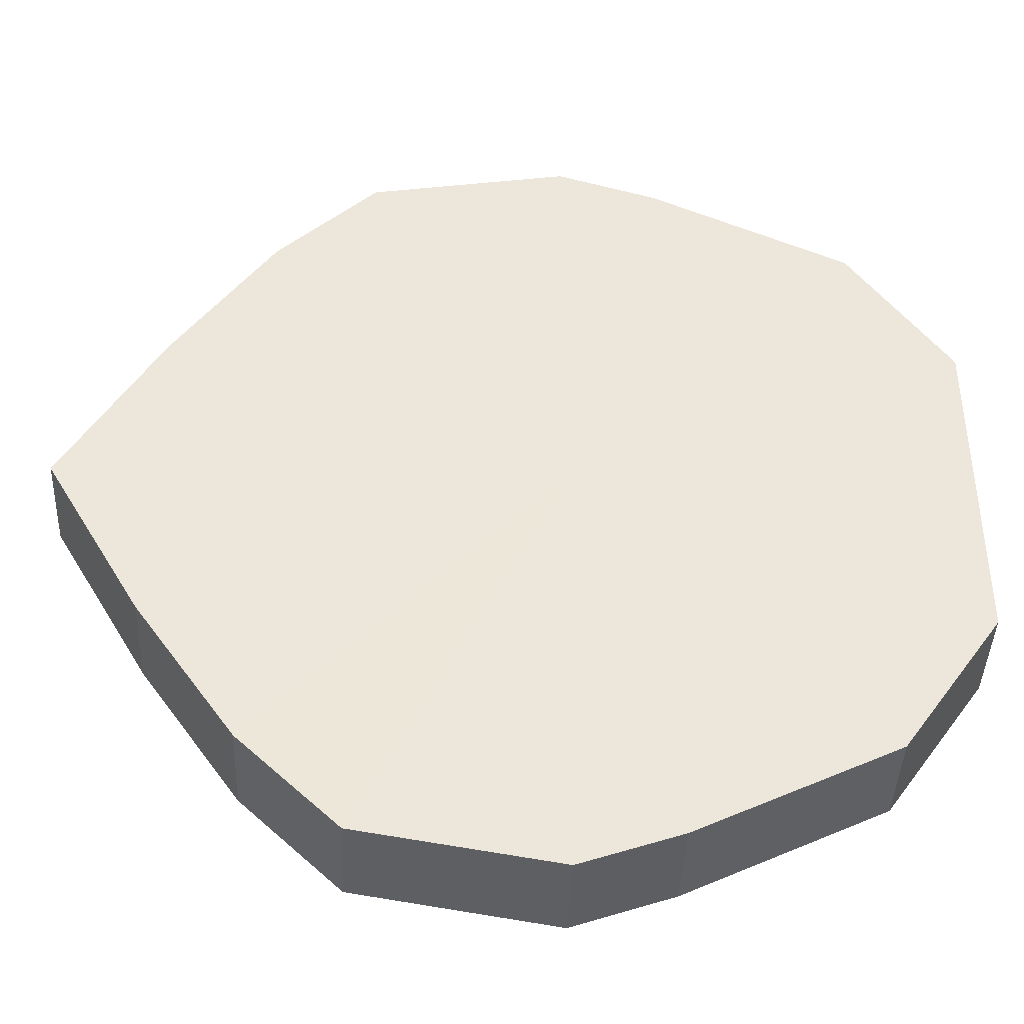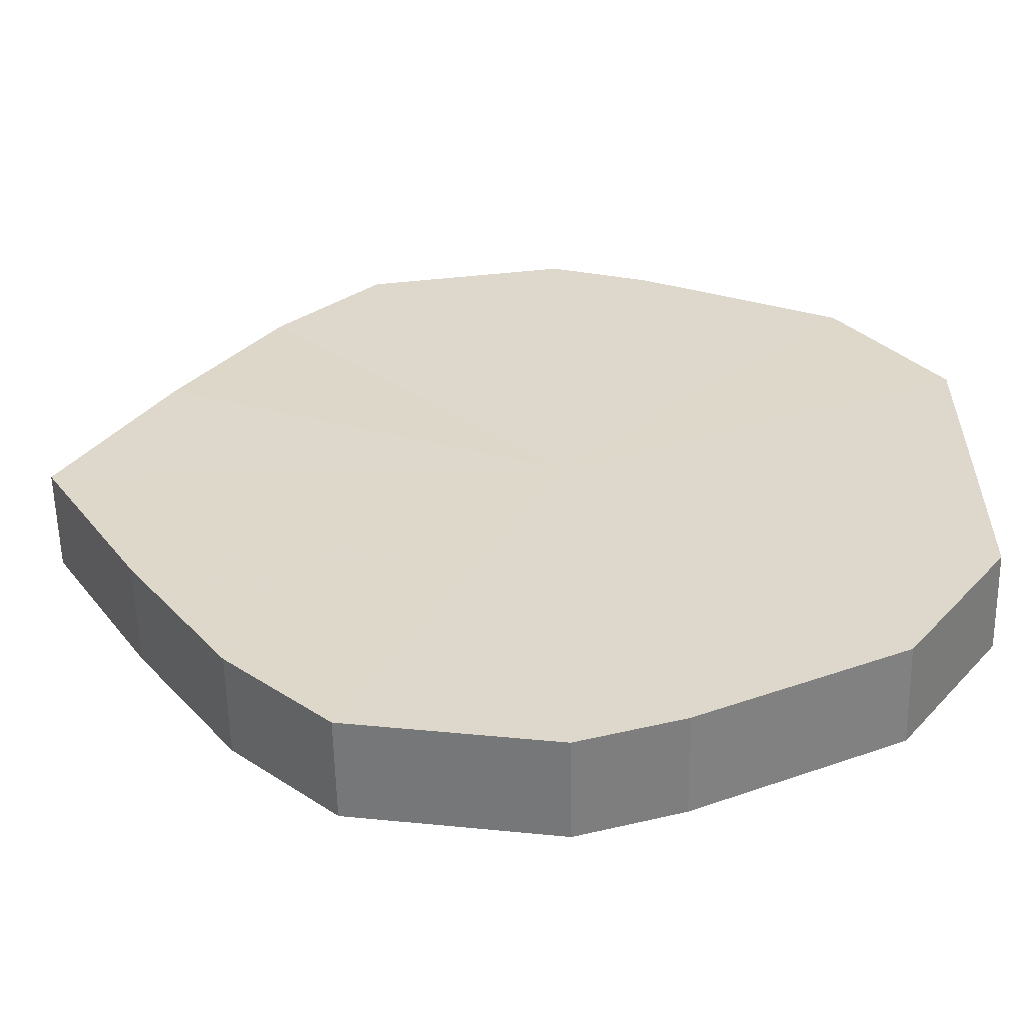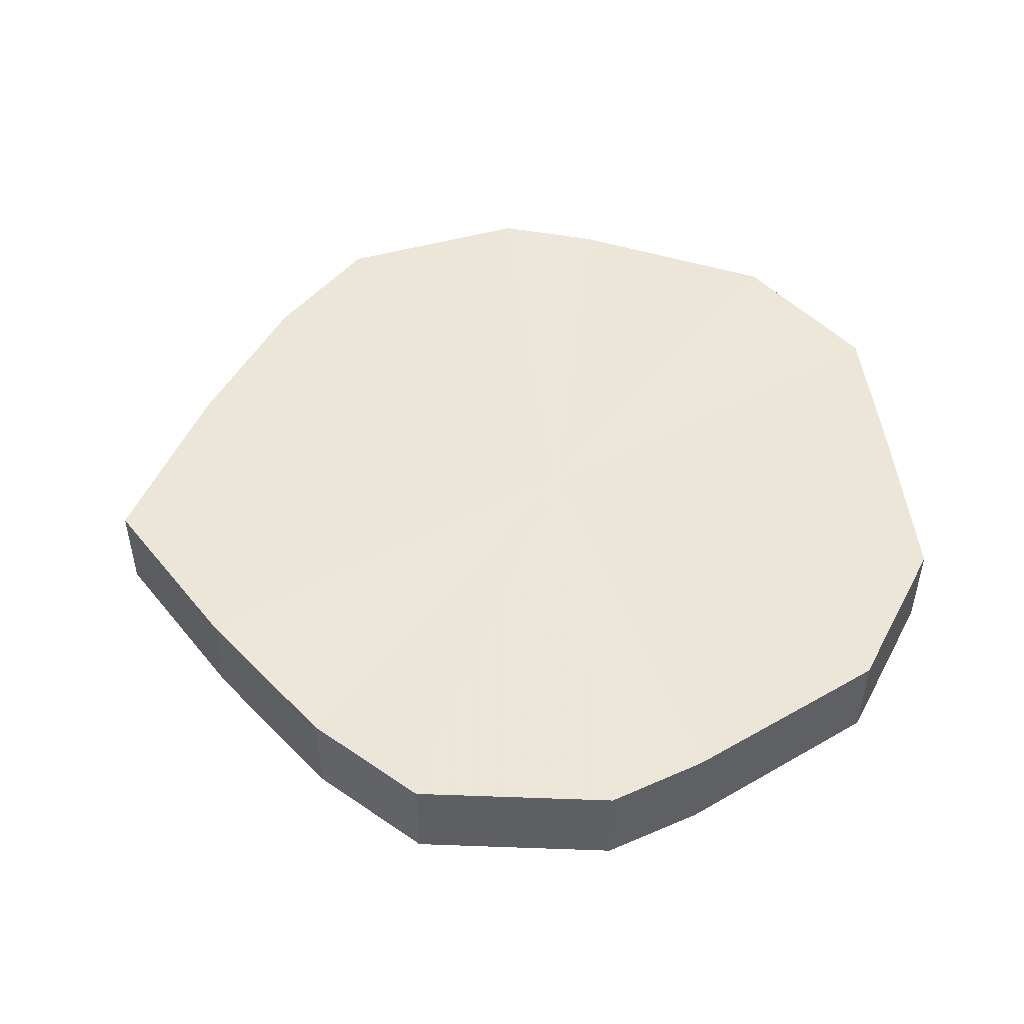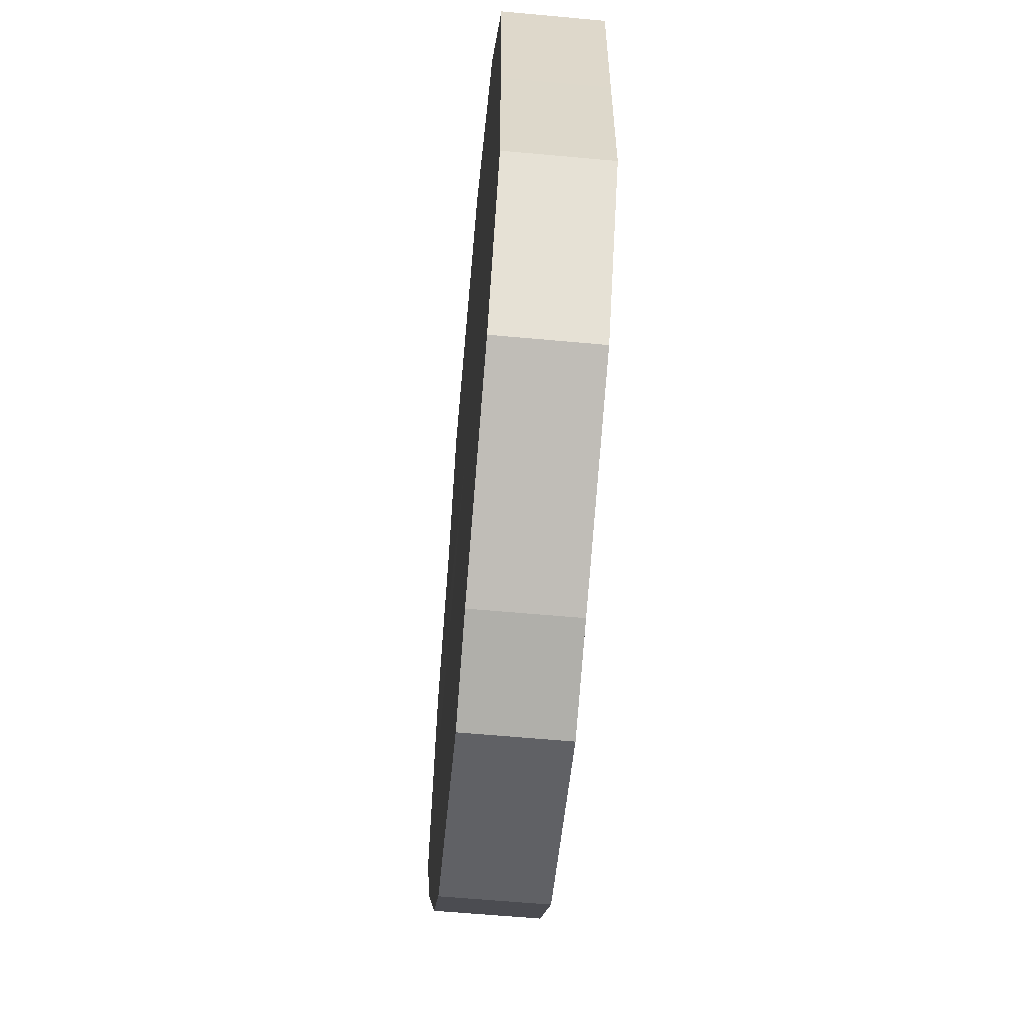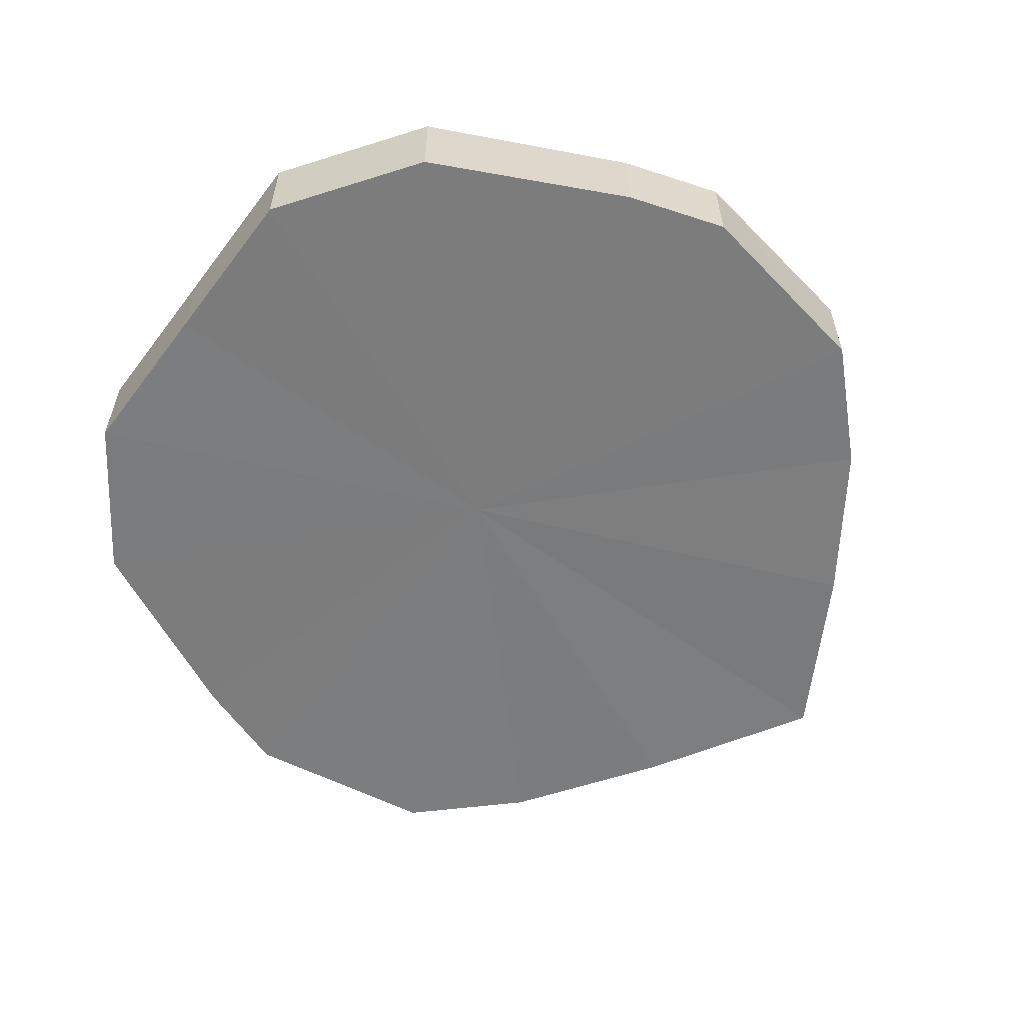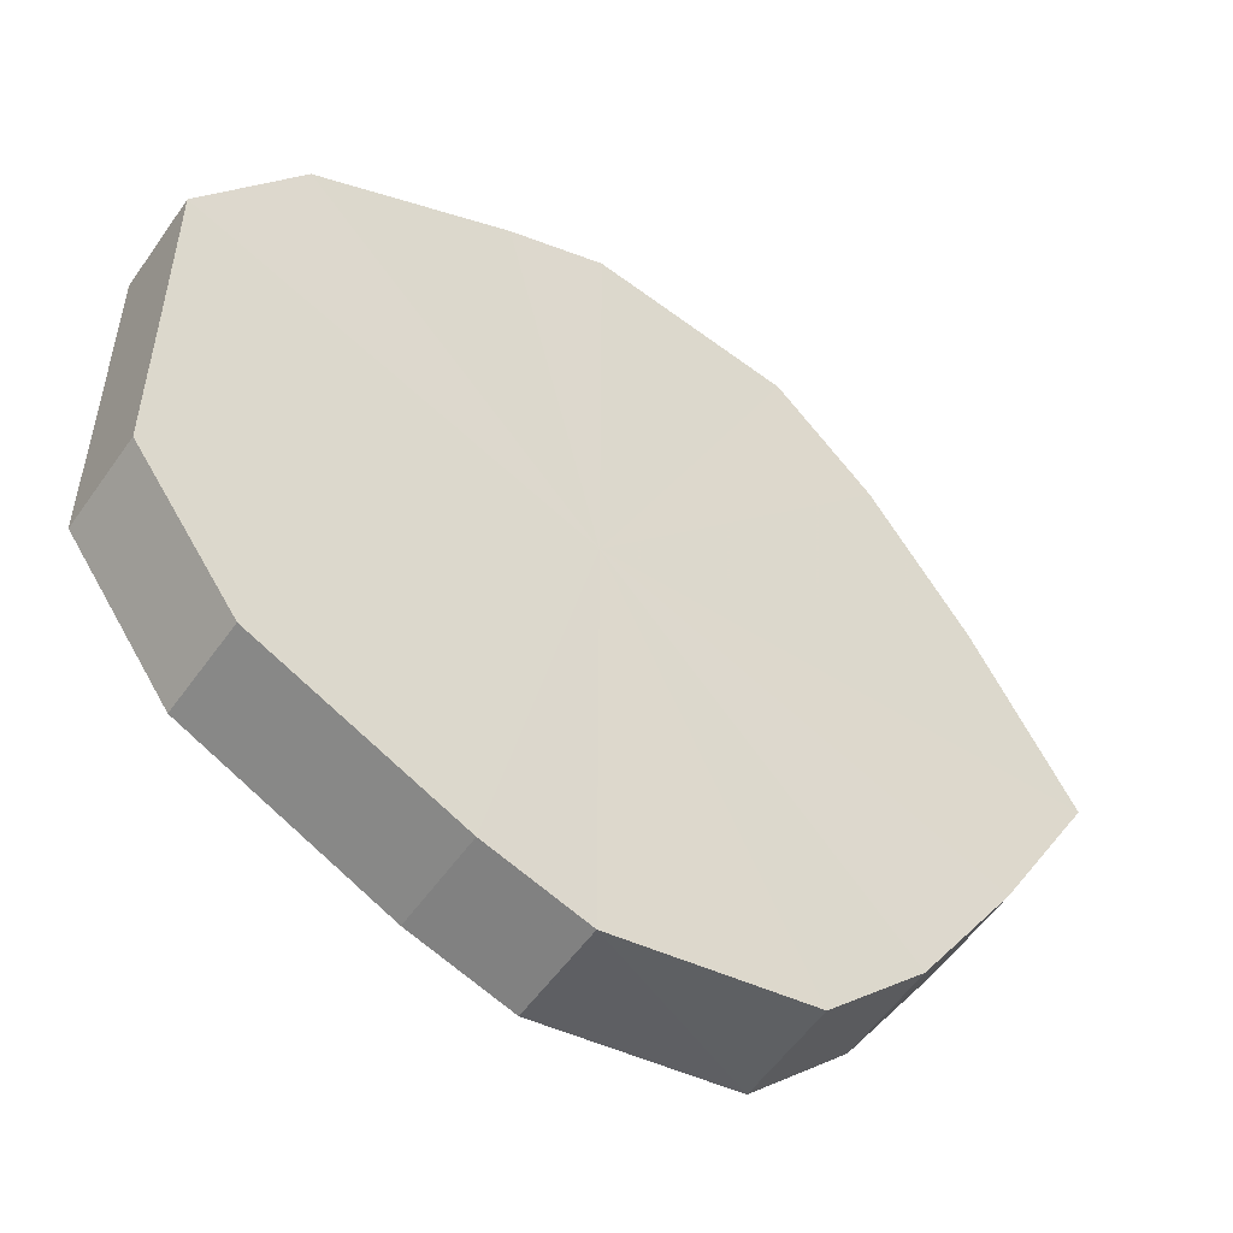
<metadata>
{"format":"obj","ext":"obj","renderer":"f3d","projection":"perspective","resolution":1024,"background":"white","views":[{"elev":-41.2,"azim":-1.6,"up":"+Z"},{"elev":-58.4,"azim":1.0,"up":"+Z"},{"elev":49.5,"azim":-7.1,"up":"+Y"},{"elev":-59.3,"azim":84.9,"up":"+Z"},{"elev":-58.8,"azim":143.1,"up":"+Y"},{"elev":-52.5,"azim":145.8,"up":"+Z"}]}
</metadata>
<code>
o 882
v 2211 1866 8.144
v 2211 1866 8.147
v 2211 1866 8.144
v 2211 1866 8.157
v 2211 1866 8.147
v 2211 1866 8.147
v 2211 1866 8.147
v 2211 1866 8.171
v 2211 1866 8.157
v 2211 1866 8.157
v 2211 1866 8.157
v 2211 1866 8.188
v 2211 1866 8.171
v 2211 1866 8.171
v 2211 1866 8.171
v 2211 1866 8.205
v 2211 1866 8.188
v 2211 1866 8.188
v 2211 1866 8.188
v 2211 1866 8.22
v 2211 1866 8.205
v 2211 1866 8.205
v 2211 1866 8.205
v 2211 1866 8.229
v 2211 1866 8.22
v 2211 1866 8.22
v 2211 1866 8.22
v 2211 1866 8.233
v 2211 1866 8.229
v 2211 1866 8.229
v 2211 1866 8.229
v 2211 1866 8.233
v 2211 1866 8.144
v 2211 1866 8.147
v 2211 1866 8.147
v 2211 1866 8.157
v 2211 1866 8.157
v 2211 1866 8.147
v 2211 1866 8.144
v 2211 1866 8.157
v 2211 1866 8.147
v 2211 1866 8.171
v 2211 1866 8.171
v 2211 1866 8.171
v 2211 1866 8.157
v 2211 1866 8.188
v 2211 1866 8.171
v 2211 1866 8.188
v 2211 1866 8.188
v 2211 1866 8.205
v 2211 1866 8.188
v 2211 1866 8.22
v 2211 1866 8.205
v 2211 1866 8.205
v 2211 1866 8.205
v 2211 1866 8.229
v 2211 1866 8.22
v 2211 1866 8.233
v 2211 1866 8.229
v 2211 1866 8.22
v 2211 1866 8.22
v 2211 1866 8.229
v 2211 1866 8.233
v 2211 1866 8.229
v 2211 1866 8.188
v 2211 1866 8.147
v 2211 1866 8.144
v 2211 1866 8.157
v 2211 1866 8.147
v 2211 1866 8.171
v 2211 1866 8.157
v 2211 1866 8.188
v 2211 1866 8.171
v 2211 1866 8.205
v 2211 1866 8.188
v 2211 1866 8.22
v 2211 1866 8.205
v 2211 1866 8.229
v 2211 1866 8.22
v 2211 1866 8.233
v 2211 1866 8.229
v 2211 1866 8.188
v 2211 1866 8.144
v 2211 1866 8.147
v 2211 1866 8.147
v 2211 1866 8.157
v 2211 1866 8.157
v 2211 1866 8.171
v 2211 1866 8.171
v 2211 1866 8.188
v 2211 1866 8.188
v 2211 1866 8.205
v 2211 1866 8.205
v 2211 1866 8.22
v 2211 1866 8.22
v 2211 1866 8.229
v 2211 1866 8.229
v 2211 1866 8.233
f 1 2 3
f 2 4 5
f 6 1 7
f 4 8 9
f 10 6 11
f 8 12 13
f 14 10 15
f 12 16 17
f 18 14 19
f 16 20 21
f 22 18 23
f 20 24 25
f 26 22 27
f 24 28 29
f 30 26 31
f 28 30 32
f 33 34 35
f 35 36 37
f 38 39 33
f 40 41 38
f 37 42 43
f 44 45 40
f 46 47 44
f 43 48 49
f 50 51 46
f 52 53 50
f 49 54 55
f 56 57 52
f 58 59 56
f 55 60 61
f 62 63 58
f 61 64 62
f 65 66 67
f 65 68 66
f 65 67 69
f 65 70 68
f 65 69 71
f 65 72 70
f 65 71 73
f 65 74 72
f 65 73 75
f 65 76 74
f 65 75 77
f 65 78 76
f 65 77 79
f 65 80 78
f 65 79 81
f 65 81 80
f 82 83 84
f 82 85 83
f 82 84 86
f 82 87 85
f 82 86 88
f 82 89 87
f 82 88 90
f 82 91 89
f 82 90 92
f 82 93 91
f 82 92 94
f 82 95 93
f 82 94 96
f 82 97 95
f 82 96 98
f 82 98 97

</code>
